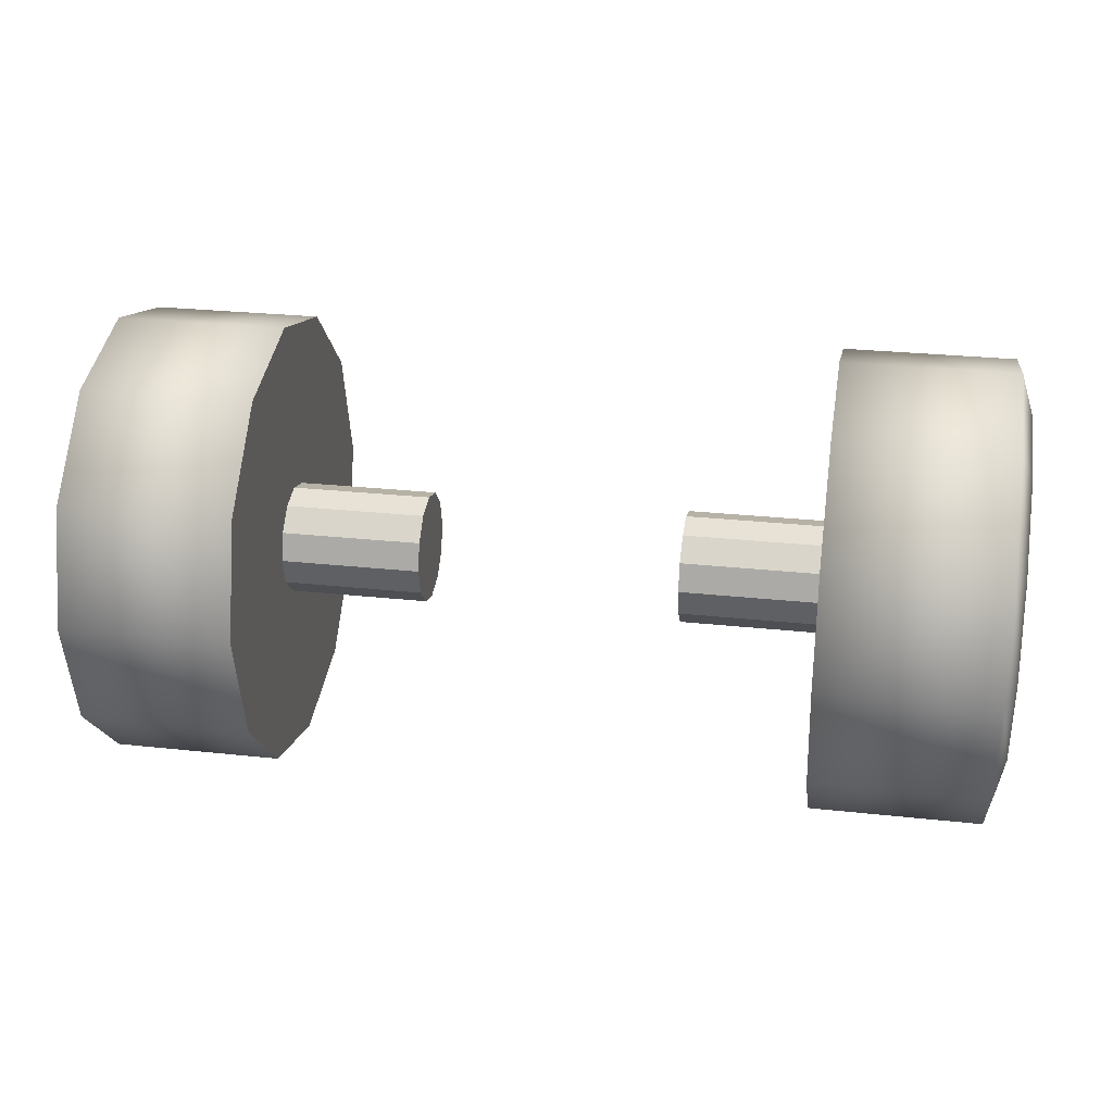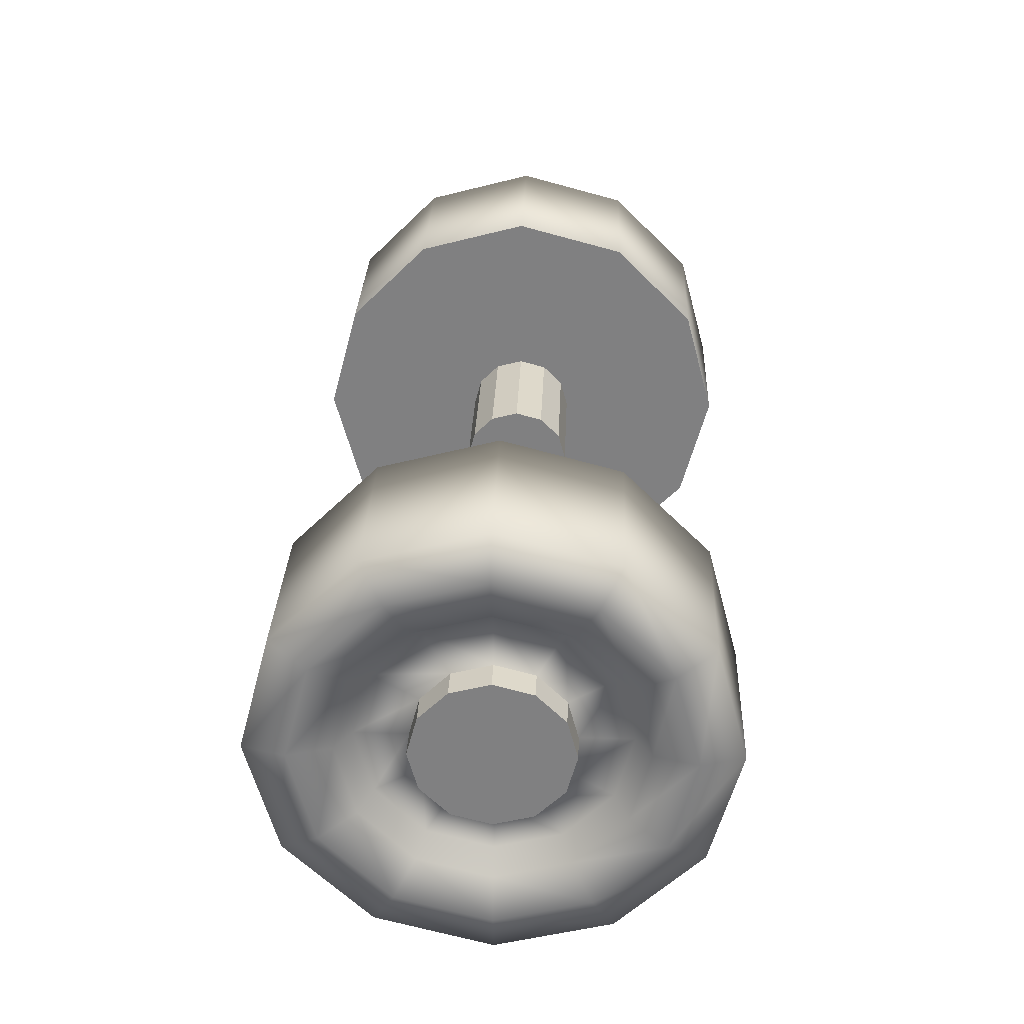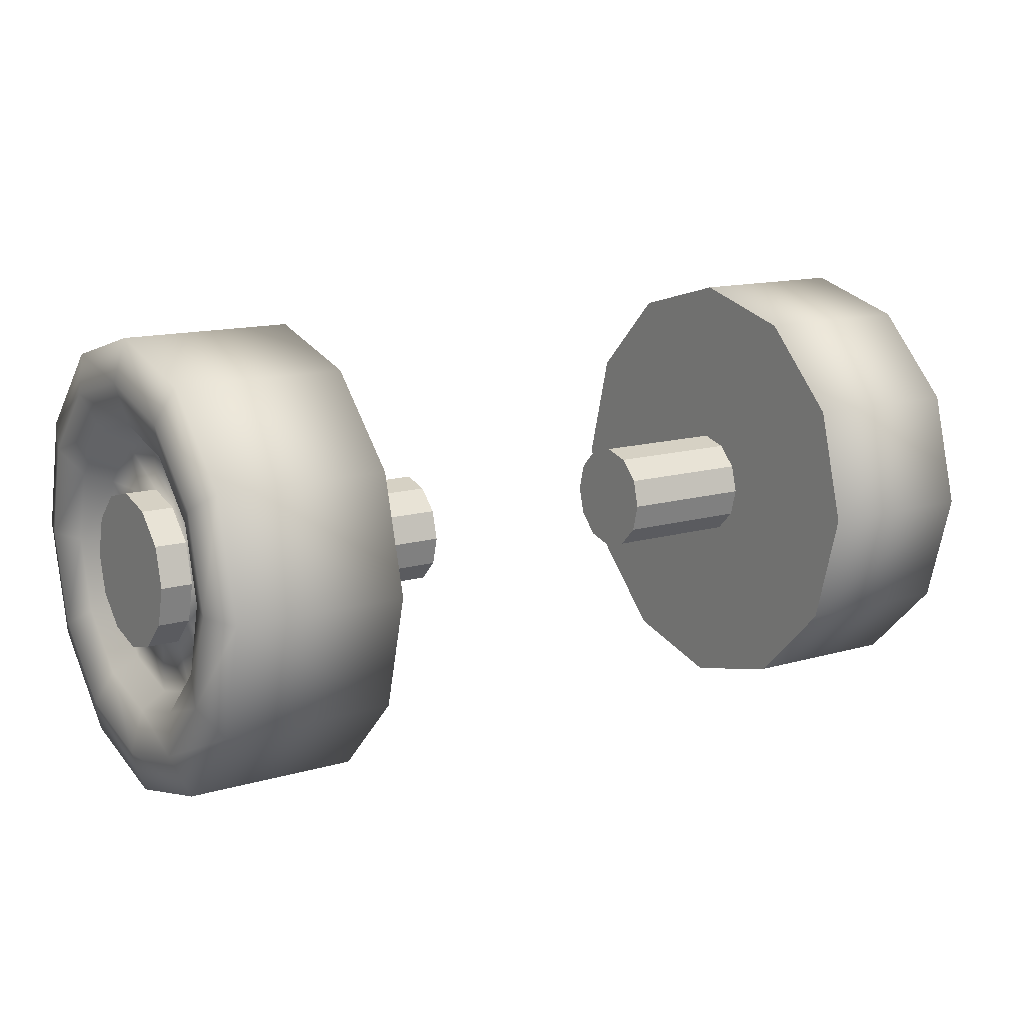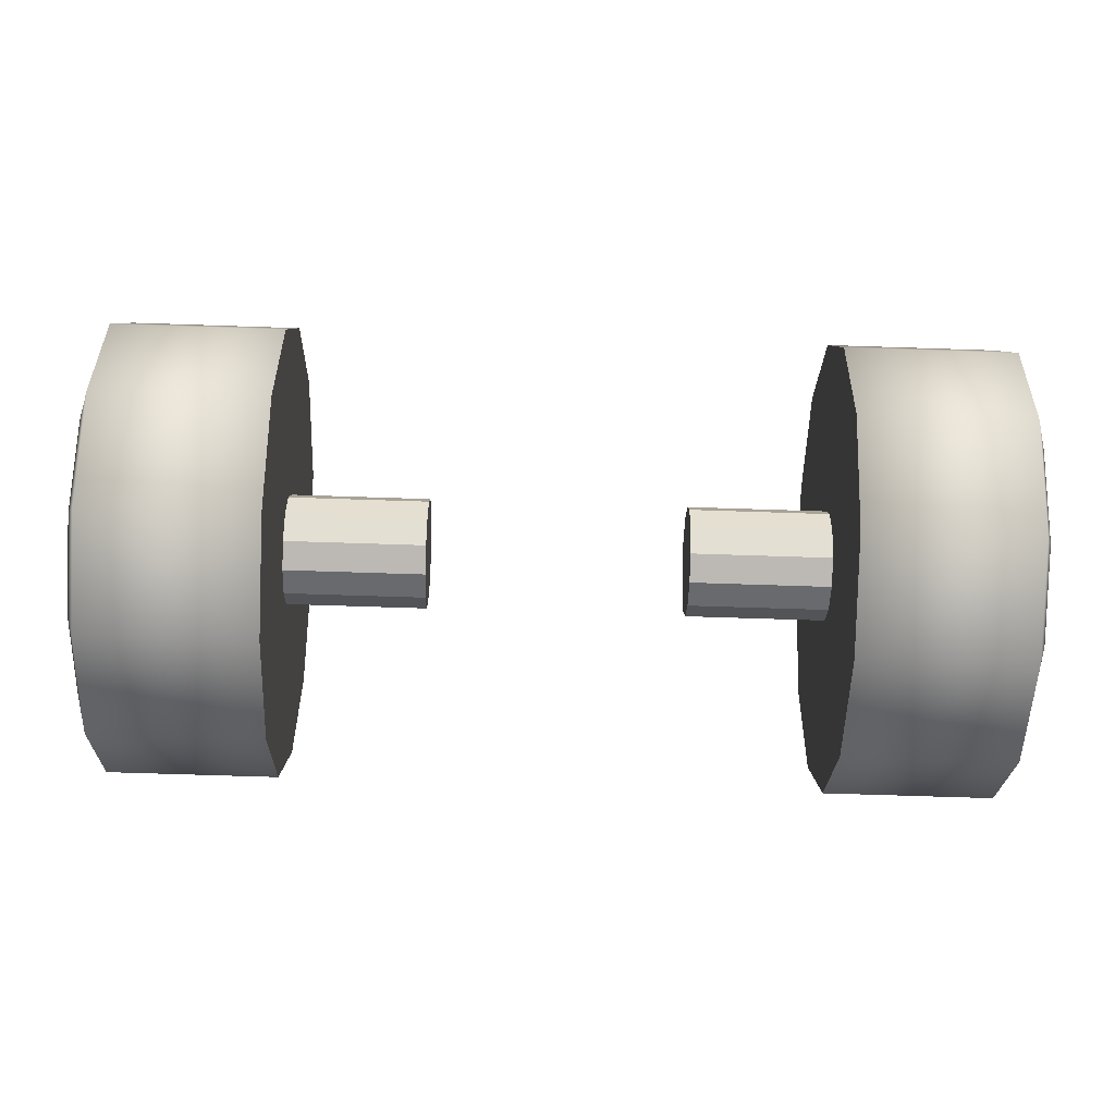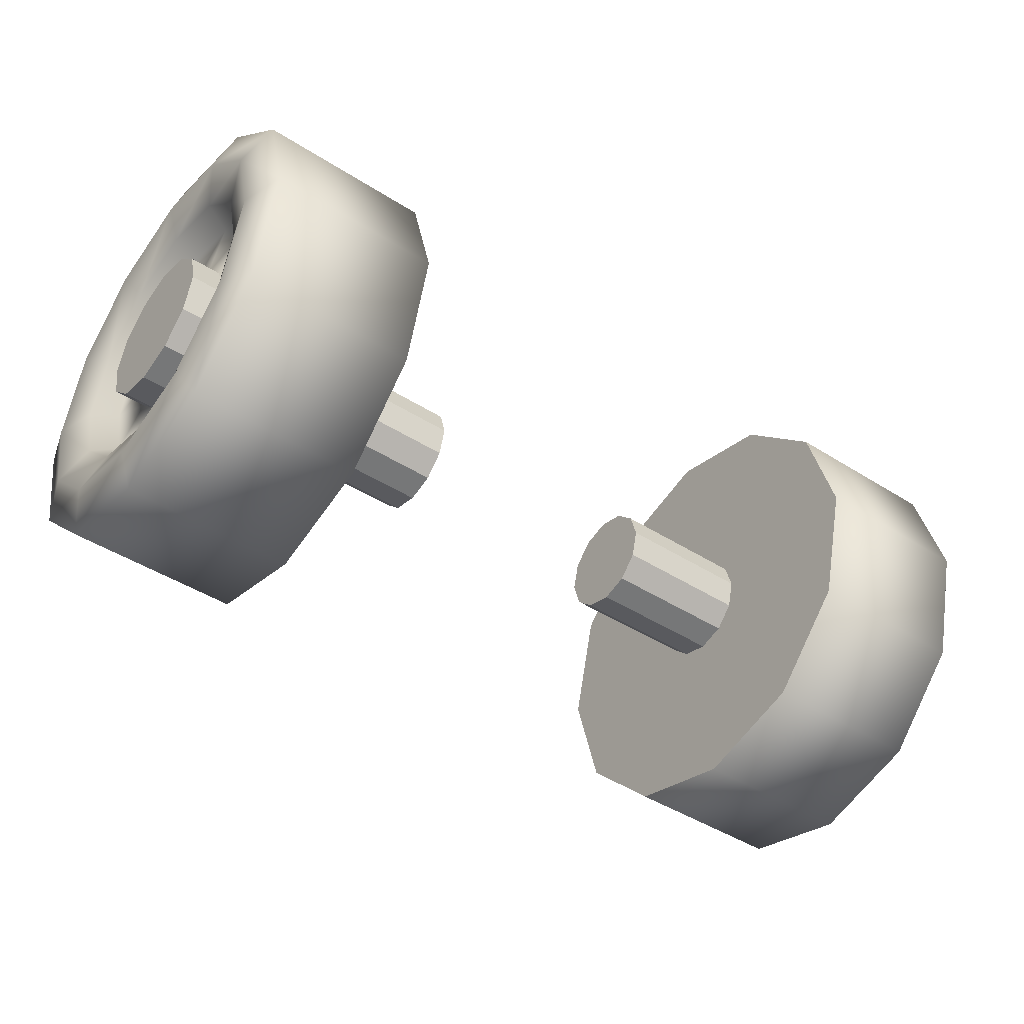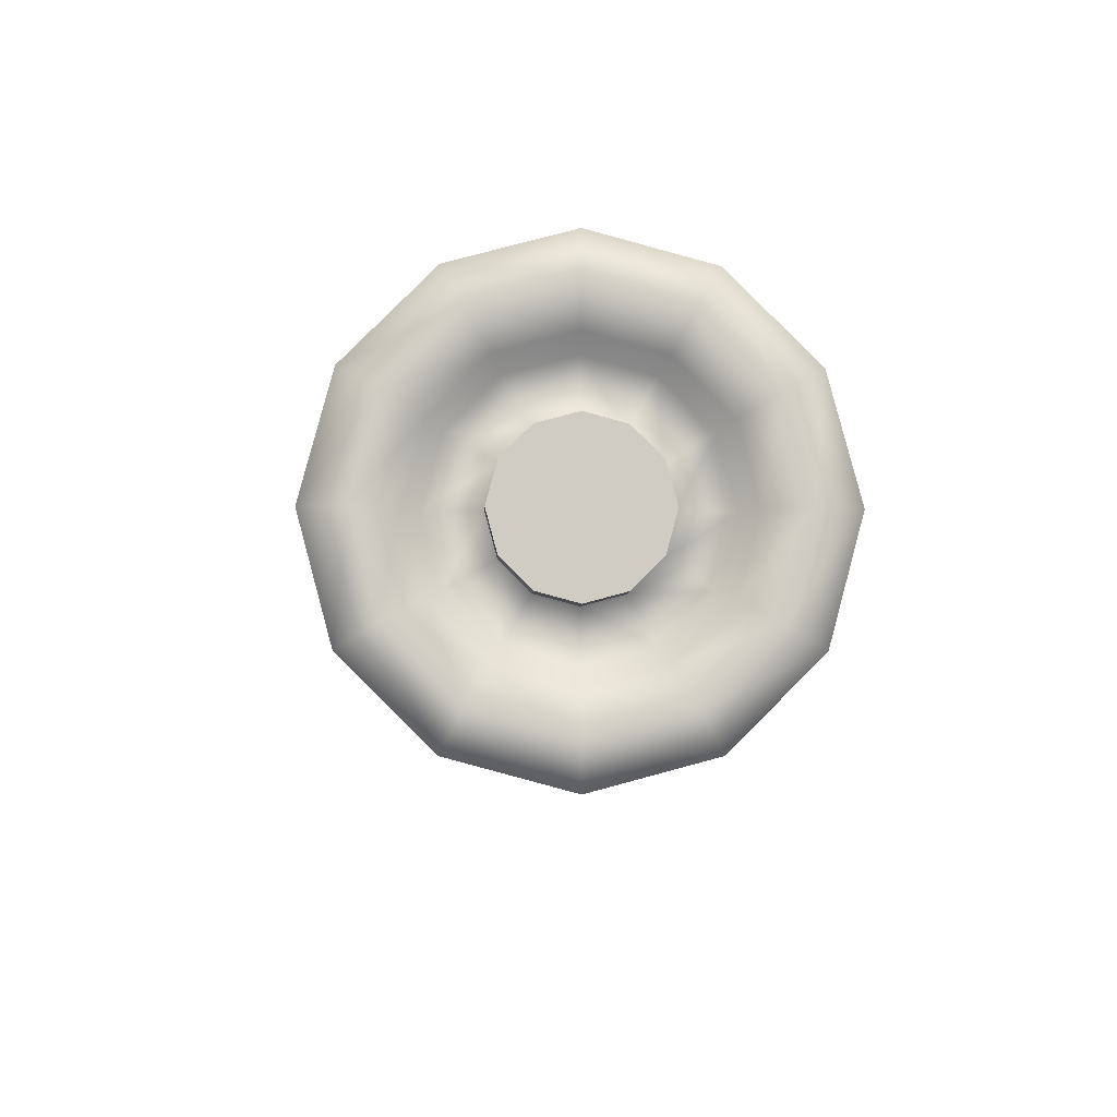
<metadata>
{"format":"obj","ext":"obj","renderer":"f3d","projection":"perspective","resolution":1024,"background":"white","views":[{"elev":27.0,"azim":9.6,"up":"+Z"},{"elev":29.5,"azim":-87.7,"up":"+Y"},{"elev":13.6,"azim":-33.2,"up":"+Y"},{"elev":-68.2,"azim":-1.9,"up":"+Y"},{"elev":-44.5,"azim":143.4,"up":"+Z"},{"elev":-5.3,"azim":-92.4,"up":"+Z"}]}
</metadata>
<code>
o rear_wheels_Cube.003
v 0.7756 0 -0.1598
v 1.191 0 -0.2225
v 0.7756 -0.07988 -0.1384
v 1.191 -0.1112 -0.1927
v 0.7756 -0.1384 -0.07988
v 1.191 -0.1927 -0.1112
v 0.7756 -0.1598 0
v 1.191 -0.2225 0
v 0.7756 -0.1384 0.07988
v 1.191 -0.1927 0.1112
v 0.7756 -0.07988 0.1384
v 1.191 -0.1112 0.1927
v 0.7756 0 0.1598
v 1.191 0 0.2225
v 0.7756 0.07988 0.1384
v 1.191 0.1112 0.1927
v 0.7756 0.1384 0.07988
v 1.191 0.1927 0.1112
v 0.7756 0.1598 0
v 1.191 0.2225 0
v 0.7756 0.1384 -0.07988
v 1.191 0.1927 -0.1112
v 0.7756 0.07988 -0.1384
v 1.191 0.1112 -0.1927
v 0.7756 0 -0.6555
v 0.7756 -0.3277 -0.5677
v 0.7756 -0.5677 -0.3277
v 0.7756 -0.6555 0
v 0.7756 -0.5677 0.3277
v 0.7756 -0.3277 0.5677
v 0.7756 0 0.6555
v 0.7756 0.3277 0.5677
v 0.7756 0.5677 0.3277
v 0.7756 0.6555 0
v 0.7756 0.5677 -0.3277
v 0.7756 0.3277 -0.5677
v 0.373 0 -0.1598
v 0.373 -0.07988 -0.1384
v 0.373 -0.1384 -0.07988
v 0.373 -0.1598 0
v 0.373 -0.1384 0.07988
v 0.373 -0.07988 0.1384
v 0.373 0 0.1598
v 0.373 0.07988 0.1384
v 0.373 0.1384 0.07988
v 0.373 0.1598 0
v 0.373 0.1384 -0.07988
v 0.373 0.07988 -0.1384
v 1.263 -0.3277 -0.5677
v 1.263 0 -0.6555
v 1.263 -0.5677 -0.3277
v 1.263 -0.6555 0
v 1.263 -0.5677 0.3277
v 1.263 -0.3277 0.5677
v 1.263 0 0.6555
v 1.263 0.3277 0.5677
v 1.263 0.5677 0.3277
v 1.263 0.6555 0
v 1.263 0.5677 -0.3277
v 1.263 0.3277 -0.5677
v 1.263 -0.2075 -0.3593
v 1.263 0 -0.4149
v 1.263 -0.3593 -0.2075
v 1.263 -0.4149 0
v 1.263 -0.3593 0.2075
v 1.263 -0.2075 0.3593
v 1.263 0 0.4149
v 1.263 0.2075 0.3593
v 1.263 0.3593 0.2075
v 1.263 0.4149 0
v 1.263 0.3593 -0.2075
v 1.263 0.2075 -0.3593
v 1.191 -0.1852 -0.3207
v 1.191 0 -0.3704
v 1.191 -0.3207 -0.1852
v 1.191 -0.3703 0
v 1.191 -0.3207 0.1852
v 1.191 -0.1852 0.3207
v 1.191 0 0.3704
v 1.191 0.1852 0.3207
v 1.191 0.3207 0.1852
v 1.191 0.3704 0
v 1.191 0.3207 -0.1852
v 1.191 0.1852 -0.3207
v 1.28 -0.1112 -0.1927
v 1.28 0 -0.2225
v 1.28 -0.1927 -0.1112
v 1.28 -0.2225 -0
v 1.28 -0.1927 0.1112
v 1.28 -0.1112 0.1927
v 1.28 0 0.2225
v 1.28 0.1112 0.1927
v 1.28 0.1927 0.1112
v 1.28 0.2225 0
v 1.28 0.1927 -0.1112
v 1.28 0.1112 -0.1927
v 1.299 0 -0.5352
v 1.299 -0.2676 -0.4635
v 1.299 -0.4635 -0.2676
v 1.299 -0.5352 0
v 1.299 -0.4635 0.2676
v 1.299 -0.2676 0.4635
v 1.299 0 0.5352
v 1.299 0.2676 0.4635
v 1.299 0.4635 0.2676
v 1.299 0.5352 0
v 1.299 0.4635 -0.2676
v 1.299 0.2676 -0.4635
v -0.7756 0 -0.1598
v -1.191 0 -0.2225
v -0.7756 -0.07988 -0.1384
v -1.191 -0.1112 -0.1927
v -0.7756 -0.1384 -0.07988
v -1.191 -0.1927 -0.1112
v -0.7756 -0.1598 0
v -1.191 -0.2225 0
v -0.7756 -0.1384 0.07988
v -1.191 -0.1927 0.1112
v -0.7756 -0.07988 0.1384
v -1.191 -0.1112 0.1927
v -0.7756 0 0.1598
v -1.191 0 0.2225
v -0.7756 0.07988 0.1384
v -1.191 0.1112 0.1927
v -0.7756 0.1384 0.07988
v -1.191 0.1927 0.1112
v -0.7756 0.1598 0
v -1.191 0.2225 0
v -0.7756 0.1384 -0.07988
v -1.191 0.1927 -0.1112
v -0.7756 0.07988 -0.1384
v -1.191 0.1112 -0.1927
v -0.7756 0 -0.6555
v -0.7756 -0.3277 -0.5677
v -0.7756 -0.5677 -0.3277
v -0.7756 -0.6555 0
v -0.7756 -0.5677 0.3277
v -0.7756 -0.3277 0.5677
v -0.7756 0 0.6555
v -0.7756 0.3277 0.5677
v -0.7756 0.5677 0.3277
v -0.7756 0.6555 0
v -0.7756 0.5677 -0.3277
v -0.7756 0.3277 -0.5677
v -0.373 0 -0.1598
v -0.373 -0.07988 -0.1384
v -0.373 -0.1384 -0.07988
v -0.373 -0.1598 0
v -0.373 -0.1384 0.07988
v -0.373 -0.07988 0.1384
v -0.373 0 0.1598
v -0.373 0.07988 0.1384
v -0.373 0.1384 0.07988
v -0.373 0.1598 0
v -0.373 0.1384 -0.07988
v -0.373 0.07988 -0.1384
v -1.263 -0.3277 -0.5677
v -1.263 0 -0.6555
v -1.263 -0.5677 -0.3277
v -1.263 -0.6555 0
v -1.263 -0.5677 0.3277
v -1.263 -0.3277 0.5677
v -1.263 0 0.6555
v -1.263 0.3277 0.5677
v -1.263 0.5677 0.3277
v -1.263 0.6555 0
v -1.263 0.5677 -0.3277
v -1.263 0.3277 -0.5677
v -1.263 -0.2075 -0.3593
v -1.263 0 -0.4149
v -1.263 -0.3593 -0.2075
v -1.263 -0.4149 0
v -1.263 -0.3593 0.2075
v -1.263 -0.2075 0.3593
v -1.263 0 0.4149
v -1.263 0.2075 0.3593
v -1.263 0.3593 0.2075
v -1.263 0.4149 0
v -1.263 0.3593 -0.2075
v -1.263 0.2075 -0.3593
v -1.191 -0.1852 -0.3207
v -1.191 0 -0.3704
v -1.191 -0.3207 -0.1852
v -1.191 -0.3703 0
v -1.191 -0.3207 0.1852
v -1.191 -0.1852 0.3207
v -1.191 0 0.3704
v -1.191 0.1852 0.3207
v -1.191 0.3207 0.1852
v -1.191 0.3704 0
v -1.191 0.3207 -0.1852
v -1.191 0.1852 -0.3207
v -1.28 -0.1112 -0.1927
v -1.28 0 -0.2225
v -1.28 -0.1927 -0.1112
v -1.28 -0.2225 -0
v -1.28 -0.1927 0.1112
v -1.28 -0.1112 0.1927
v -1.28 0 0.2225
v -1.28 0.1112 0.1927
v -1.28 0.1927 0.1112
v -1.28 0.2225 0
v -1.28 0.1927 -0.1112
v -1.28 0.1112 -0.1927
v -1.299 0 -0.5352
v -1.299 -0.2676 -0.4635
v -1.299 -0.4635 -0.2676
v -1.299 -0.5352 0
v -1.299 -0.4635 0.2676
v -1.299 -0.2676 0.4635
v -1.299 0 0.5352
v -1.299 0.2676 0.4635
v -1.299 0.4635 0.2676
v -1.299 0.5352 0
v -1.299 0.4635 -0.2676
v -1.299 0.2676 -0.4635
f 12 10 89 90
f 13 15 44 43
f 3 1 25 26
f 5 3 26 27
f 7 5 27 28
f 9 7 28 29
f 11 9 29 30
f 13 11 30 31
f 15 13 31 32
f 17 15 32 33
f 19 17 33 34
f 21 19 34 35
f 23 21 35 36
f 1 23 36 25
f 37 38 39 40 41 42 43 44 45 46 47 48
f 7 9 41 40
f 21 23 48 47
f 1 3 38 37
f 15 17 45 44
f 9 11 42 41
f 23 1 37 48
f 3 5 39 38
f 17 19 46 45
f 11 13 43 42
f 5 7 40 39
f 19 21 47 46
f 85 86 96 95 94 93 92 91 90 89 88 87
f 2 24 96 86
f 6 4 85 87
f 20 18 93 94
f 14 12 90 91
f 8 6 87 88
f 22 20 94 95
f 16 14 91 92
f 10 8 88 89
f 24 22 95 96
f 4 2 86 85
f 18 16 92 93
f 120 198 197 118
f 121 151 152 123
f 111 134 133 109
f 113 135 134 111
f 115 136 135 113
f 117 137 136 115
f 119 138 137 117
f 121 139 138 119
f 123 140 139 121
f 125 141 140 123
f 127 142 141 125
f 129 143 142 127
f 131 144 143 129
f 109 133 144 131
f 145 156 155 154 153 152 151 150 149 148 147 146
f 115 148 149 117
f 129 155 156 131
f 109 145 146 111
f 123 152 153 125
f 117 149 150 119
f 131 156 145 109
f 111 146 147 113
f 125 153 154 127
f 119 150 151 121
f 113 147 148 115
f 127 154 155 129
f 193 195 196 197 198 199 200 201 202 203 204 194
f 110 194 204 132
f 114 195 193 112
f 128 202 201 126
f 122 199 198 120
f 116 196 195 114
f 130 203 202 128
f 124 200 199 122
f 118 197 196 116
f 132 204 203 130
f 112 193 194 110
f 126 201 200 124
f 25 50 49 26
f 26 49 51 27
f 27 51 52 28
f 28 52 53 29
f 29 53 54 30
f 30 54 55 31
f 31 55 56 32
f 32 56 57 33
f 33 57 58 34
f 34 58 59 35
f 35 59 60 36
f 36 60 50 25
f 97 98 49 50
f 98 99 51 49
f 99 100 52 51
f 100 101 53 52
f 101 102 54 53
f 102 103 55 54
f 103 104 56 55
f 104 105 57 56
f 105 106 58 57
f 106 107 59 58
f 107 108 60 59
f 108 97 50 60
f 74 73 61 62
f 73 75 63 61
f 75 76 64 63
f 76 77 65 64
f 77 78 66 65
f 78 79 67 66
f 79 80 68 67
f 80 81 69 68
f 81 82 70 69
f 82 83 71 70
f 83 84 72 71
f 84 74 62 72
f 2 4 73 74
f 4 6 75 73
f 6 8 76 75
f 8 10 77 76
f 10 12 78 77
f 12 14 79 78
f 14 16 80 79
f 16 18 81 80
f 18 20 82 81
f 20 22 83 82
f 22 24 84 83
f 24 2 74 84
f 72 62 97 108
f 71 72 108 107
f 70 71 107 106
f 69 70 106 105
f 68 69 105 104
f 67 68 104 103
f 66 67 103 102
f 65 66 102 101
f 64 65 101 100
f 63 64 100 99
f 61 63 99 98
f 62 61 98 97
f 133 134 157 158
f 134 135 159 157
f 135 136 160 159
f 136 137 161 160
f 137 138 162 161
f 138 139 163 162
f 139 140 164 163
f 140 141 165 164
f 141 142 166 165
f 142 143 167 166
f 143 144 168 167
f 144 133 158 168
f 205 158 157 206
f 206 157 159 207
f 207 159 160 208
f 208 160 161 209
f 209 161 162 210
f 210 162 163 211
f 211 163 164 212
f 212 164 165 213
f 213 165 166 214
f 214 166 167 215
f 215 167 168 216
f 216 168 158 205
f 182 170 169 181
f 181 169 171 183
f 183 171 172 184
f 184 172 173 185
f 185 173 174 186
f 186 174 175 187
f 187 175 176 188
f 188 176 177 189
f 189 177 178 190
f 190 178 179 191
f 191 179 180 192
f 192 180 170 182
f 110 182 181 112
f 112 181 183 114
f 114 183 184 116
f 116 184 185 118
f 118 185 186 120
f 120 186 187 122
f 122 187 188 124
f 124 188 189 126
f 126 189 190 128
f 128 190 191 130
f 130 191 192 132
f 132 192 182 110
f 180 216 205 170
f 179 215 216 180
f 178 214 215 179
f 177 213 214 178
f 176 212 213 177
f 175 211 212 176
f 174 210 211 175
f 173 209 210 174
f 172 208 209 173
f 171 207 208 172
f 169 206 207 171
f 170 205 206 169

</code>
